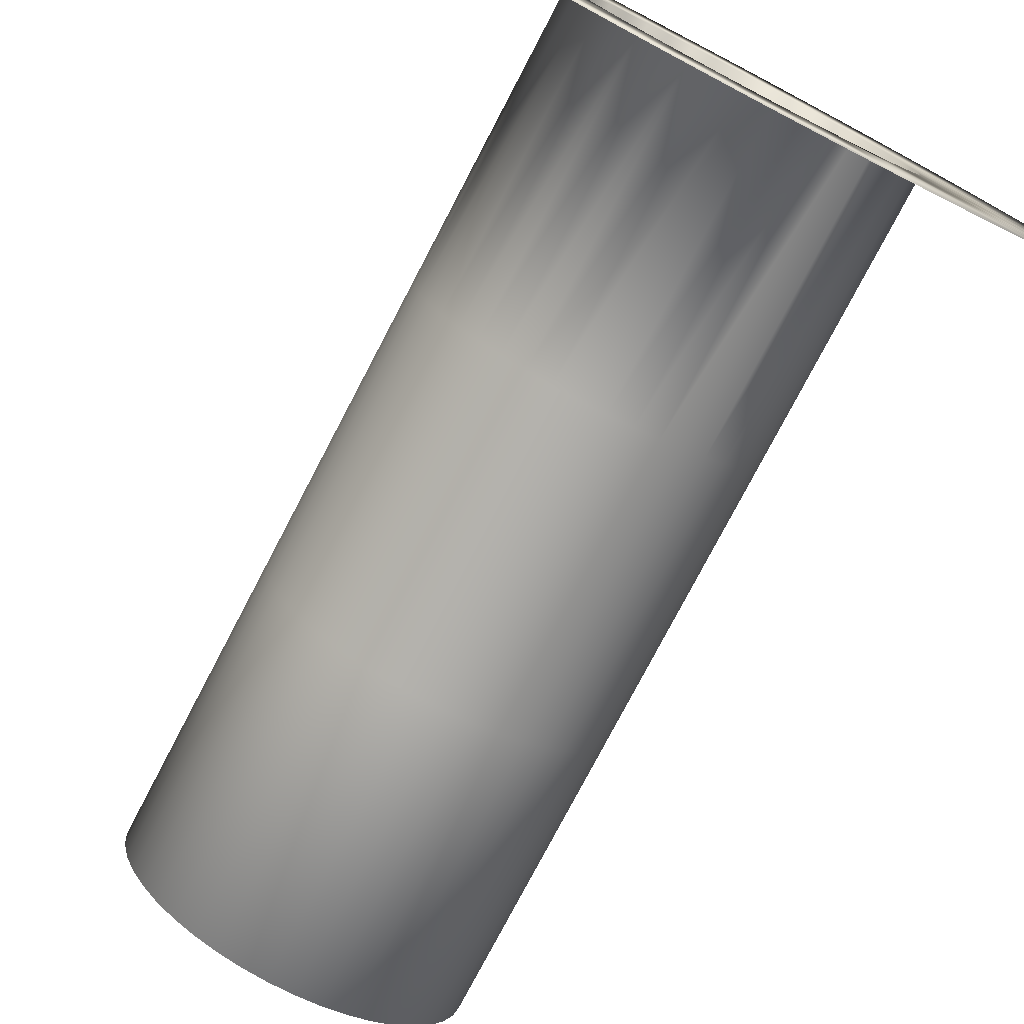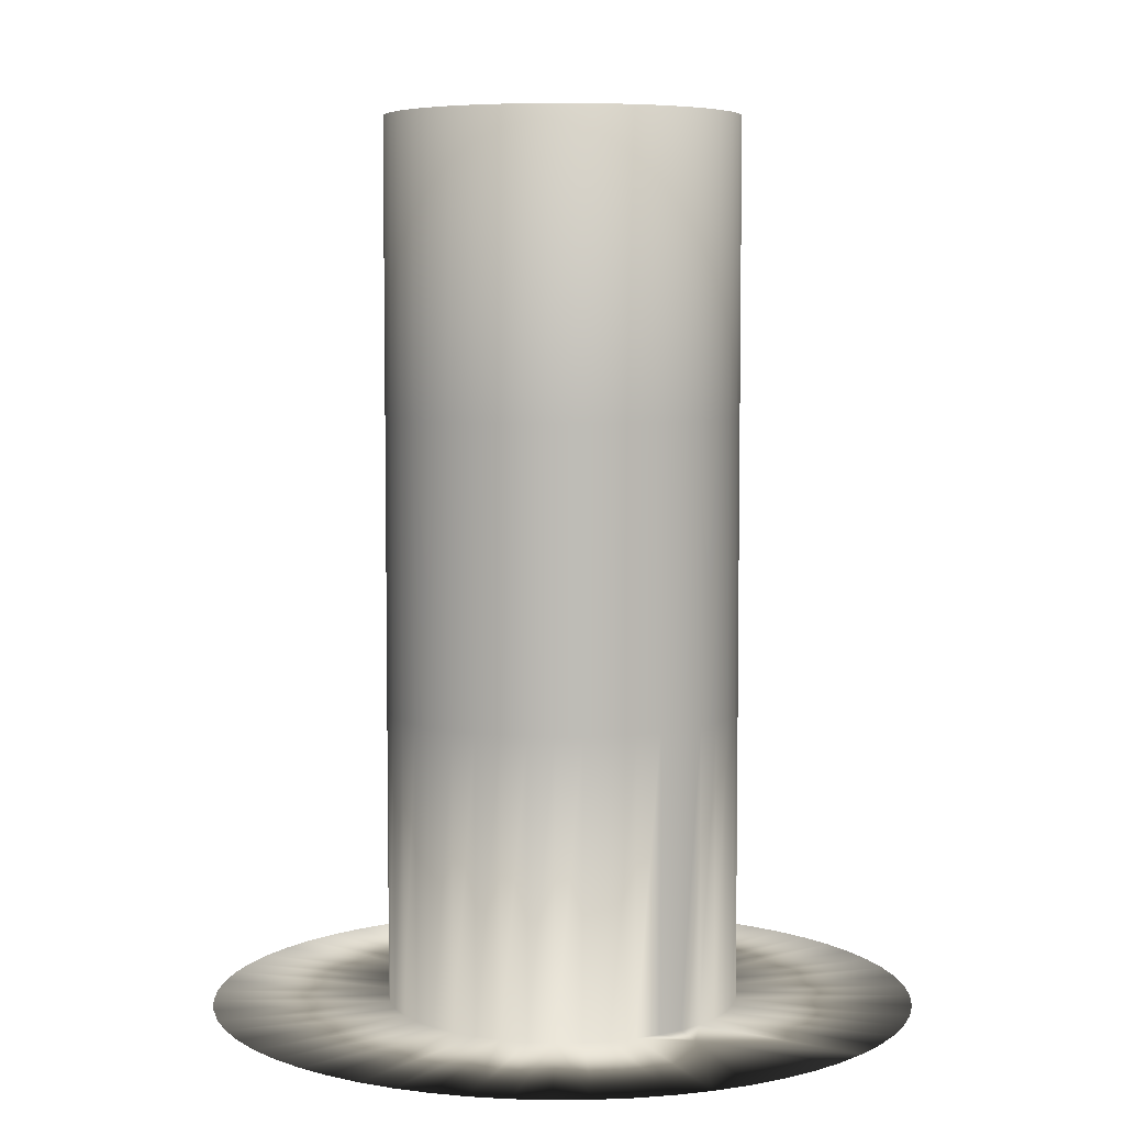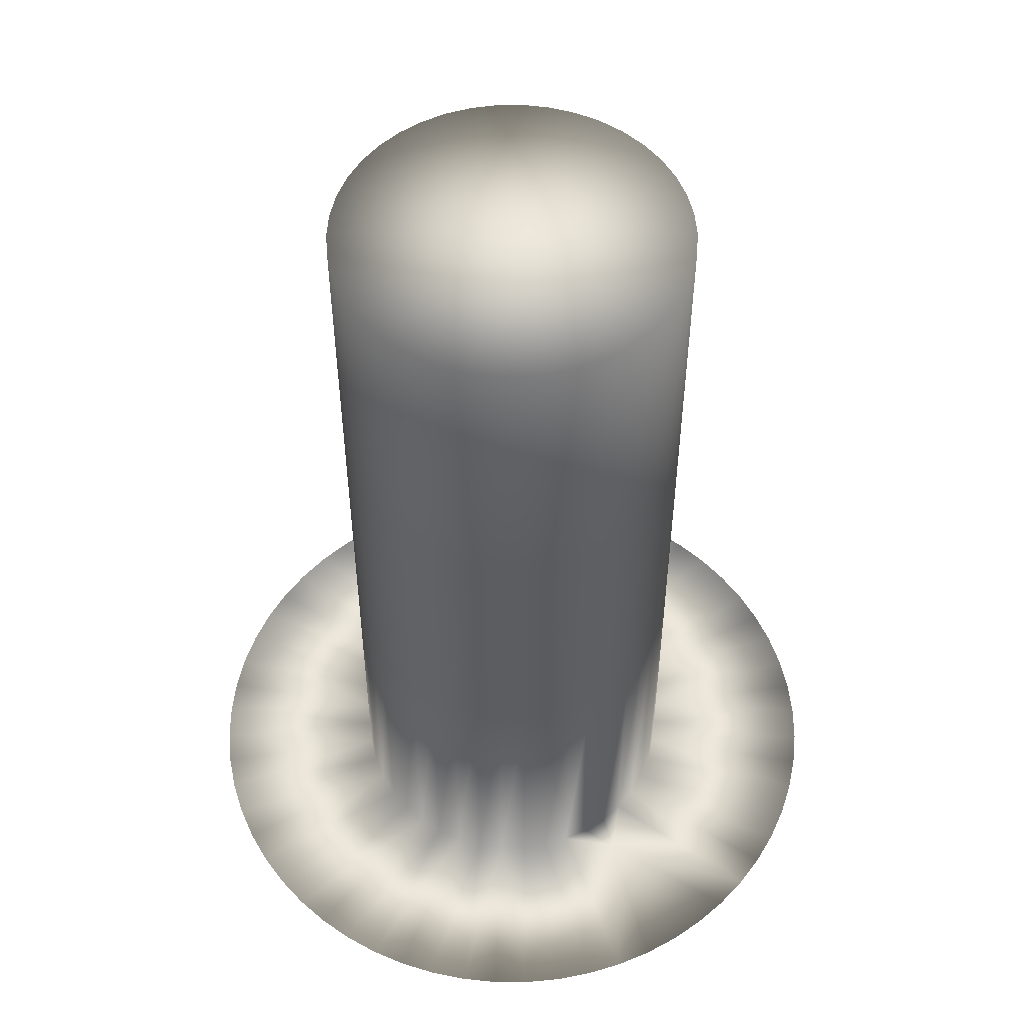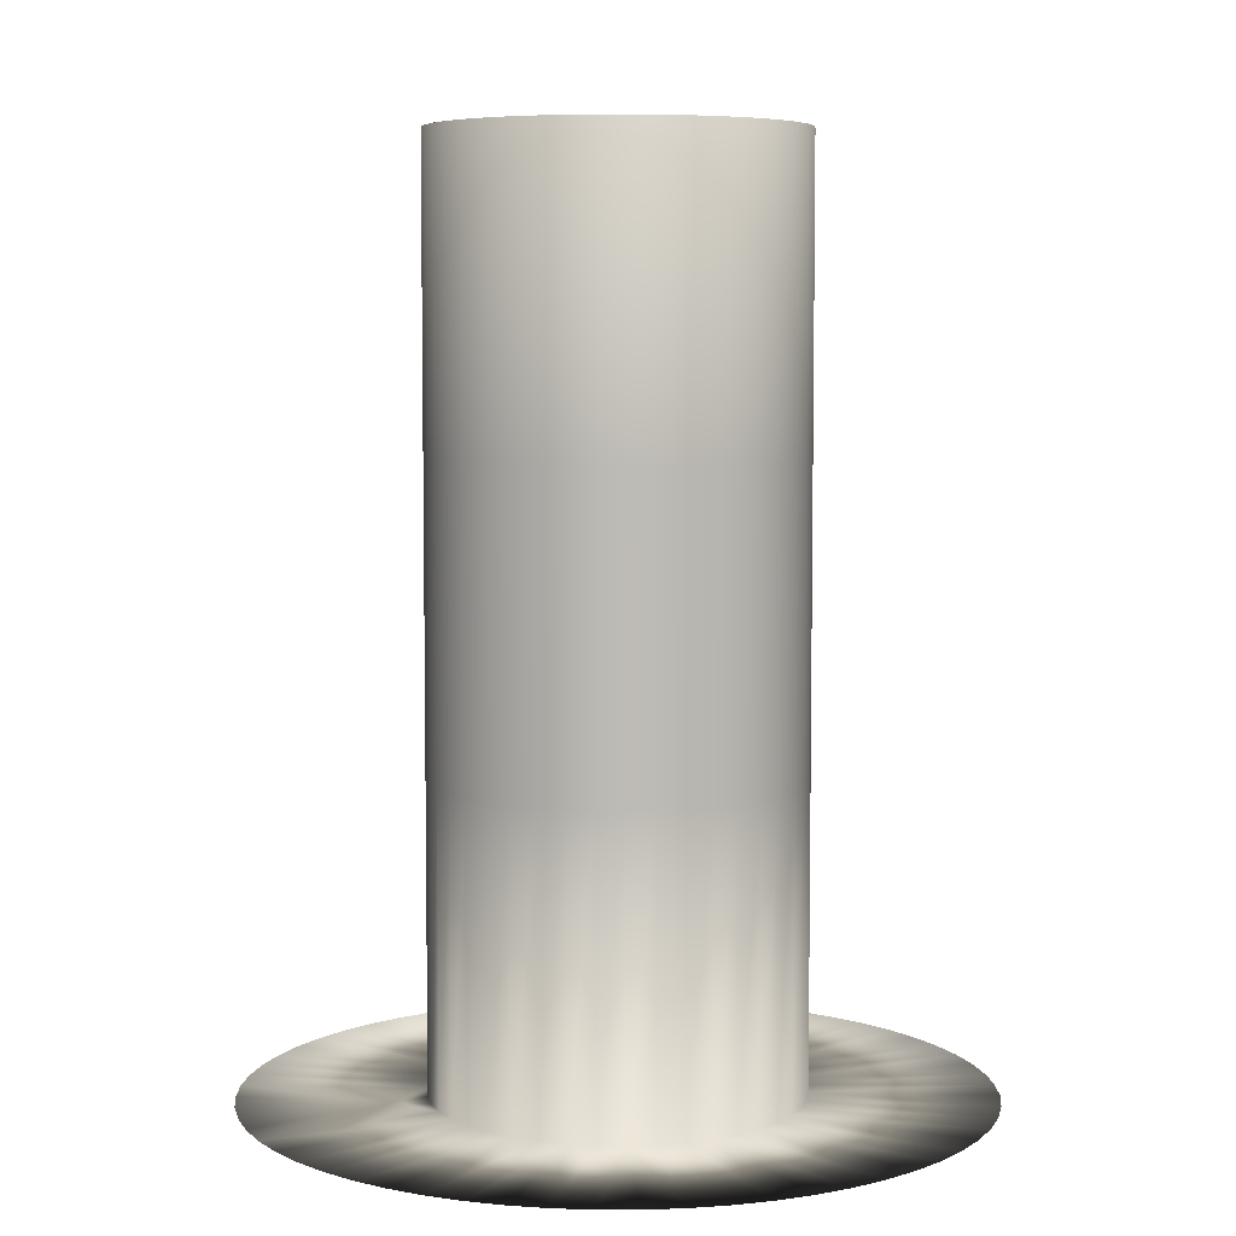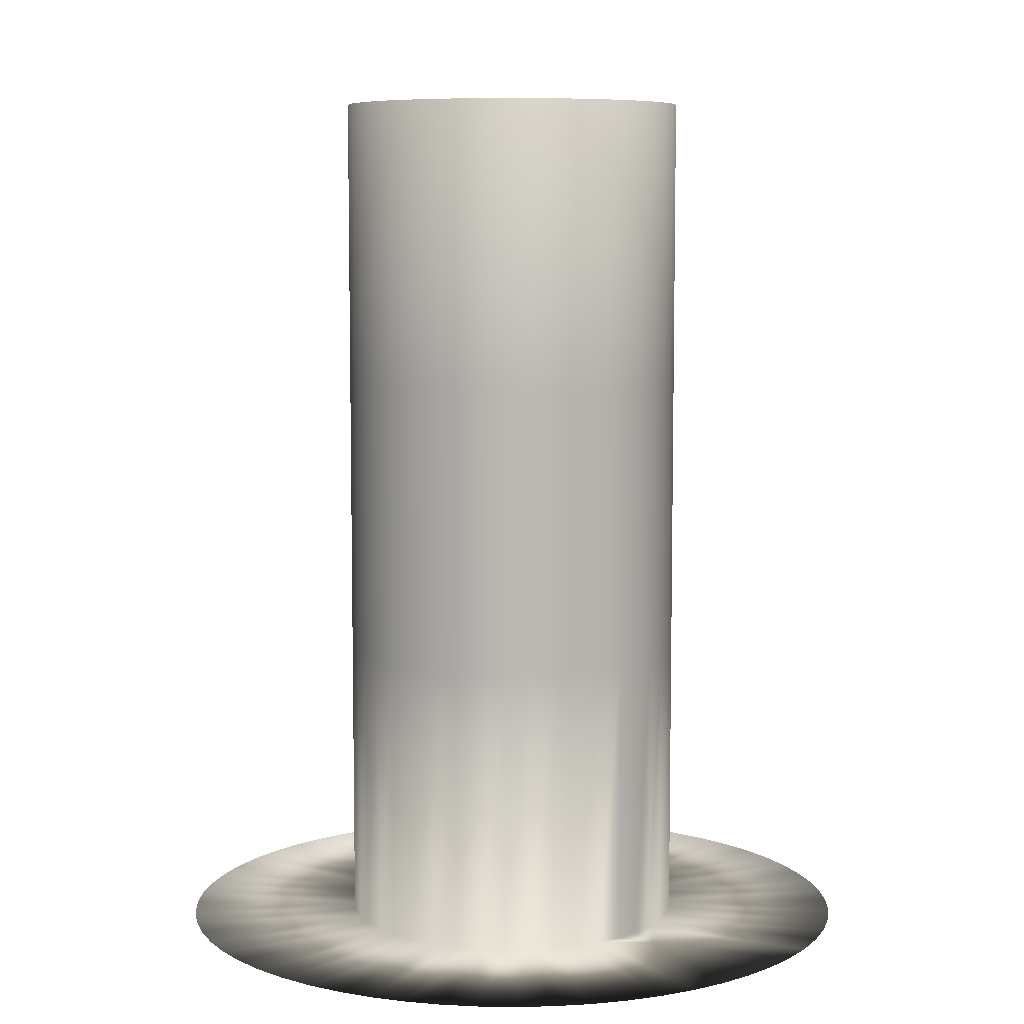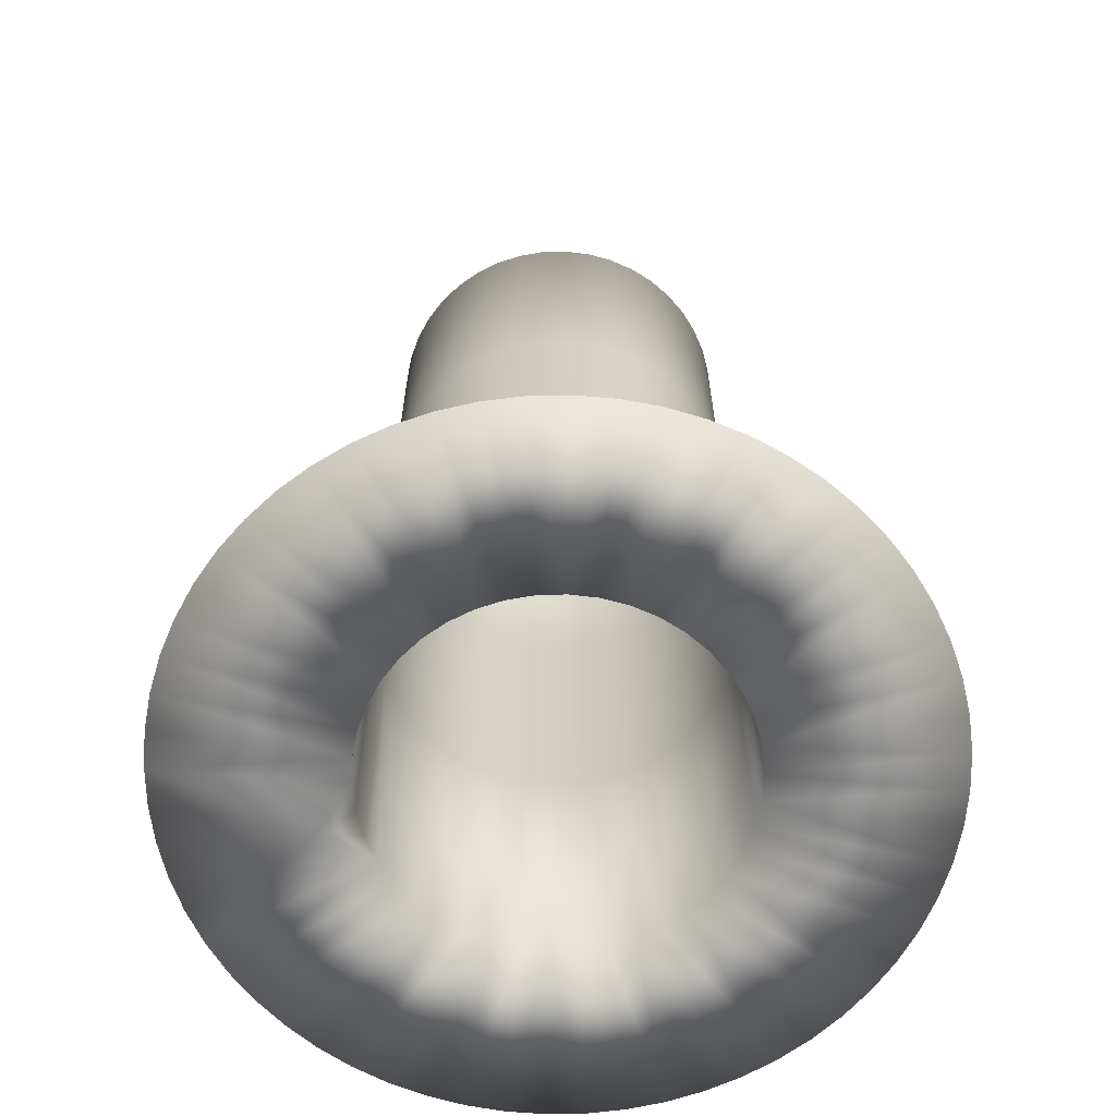
<metadata>
{"format":"obj","ext":"obj","renderer":"f3d","projection":"perspective","resolution":1024,"background":"white","views":[{"elev":-77.1,"azim":152.4,"up":"+Y"},{"elev":5.8,"azim":-70.5,"up":"+Z"},{"elev":53.3,"azim":-68.8,"up":"+Z"},{"elev":6.1,"azim":44.8,"up":"+Z"},{"elev":7.4,"azim":-78.7,"up":"+Z"},{"elev":-64.6,"azim":70.2,"up":"+Z"}]}
</metadata>
<code>
v -9.888 1.49 50
v -9.888 1.49 33.33
v -10 0 50
v -10 0 33.33
v -9.888 -1.49 50
v -9.888 -1.49 33.33
v -9.556 -2.948 50
v -9.556 -2.948 33.33
v -9.01 -4.339 50
v -9.01 -4.339 33.33
v -8.262 -5.633 50
v -8.262 -5.633 33.33
v -7.331 -6.802 50
v -7.331 -6.802 33.33
v -6.235 -7.818 50
v -6.235 -7.818 33.33
v -5 -8.66 50
v -5 -8.66 33.33
v -3.653 -9.309 50
v -3.653 -9.309 33.33
v -2.225 -9.749 50
v -2.225 -9.749 33.33
v -0.7473 -9.972 50
v -0.7473 -9.972 33.33
v 0.7473 -9.972 50
v 0.7473 -9.972 33.33
v 2.225 -9.749 50
v 2.225 -9.749 33.33
v 3.653 -9.309 50
v 3.653 -9.309 33.33
v 5 -8.66 50
v 5 -8.66 33.33
v 6.235 -7.818 50
v 6.235 -7.818 33.33
v 7.331 -6.802 50
v 7.331 -6.802 33.33
v 8.262 -5.633 50
v 8.262 -5.633 33.33
v 9.01 -4.339 50
v 9.01 -4.339 33.33
v 9.556 -2.948 50
v 9.556 -2.948 33.33
v 9.888 -1.49 50
v 9.888 -1.49 33.33
v 10 0 50
v 10 0 33.33
v 9.888 1.49 50
v 9.888 1.49 33.33
v 9.556 2.948 50
v 9.556 2.948 33.33
v 9.01 4.339 50
v 9.01 4.339 33.33
v 8.262 5.633 50
v 8.262 5.633 33.33
v 7.331 6.802 50
v 7.331 6.802 33.33
v 6.235 7.818 50
v 6.235 7.818 33.33
v 5 8.66 50
v 5 8.66 33.33
v 3.653 9.309 50
v 3.653 9.309 33.33
v 2.225 9.749 50
v 2.225 9.749 33.33
v 0.7473 9.972 50
v 0.7473 9.972 33.33
v -0.7473 9.972 50
v -0.7473 9.972 33.33
v -2.225 9.749 50
v -2.225 9.749 33.33
v -3.653 9.309 50
v -3.653 9.309 33.33
v -5 8.66 50
v -5 8.66 33.33
v -6.235 7.818 50
v -6.235 7.818 33.33
v -7.331 6.802 50
v -7.331 6.802 33.33
v -8.262 5.633 50
v -8.262 5.633 33.33
v -9.01 4.339 50
v -9.01 4.339 33.33
v -9.556 2.948 50
v -9.556 2.948 33.33
v -9.888 -1.49 5.367e-07
v -9.888 -1.49 16.67
v -10 0 5.367e-07
v -10 0 16.67
v -9.888 1.49 5.367e-07
v -9.888 1.49 16.67
v -9.556 2.948 5.367e-07
v -9.556 2.948 16.67
v -9.01 4.339 5.367e-07
v -9.01 4.339 16.67
v -8.262 5.633 5.367e-07
v -8.262 5.633 16.67
v -7.331 6.802 5.367e-07
v -7.331 6.802 16.67
v -6.235 7.818 5.367e-07
v -6.235 7.818 16.67
v -5 8.66 5.367e-07
v -5 8.66 16.67
v -3.653 9.309 5.367e-07
v -3.653 9.309 16.67
v -2.225 9.749 5.367e-07
v -2.225 9.749 16.67
v -0.7473 9.972 5.367e-07
v -0.7473 9.972 16.67
v 0.7473 9.972 5.367e-07
v 0.7473 9.972 16.67
v 2.225 9.749 5.367e-07
v 2.225 9.749 16.67
v 3.653 9.309 5.367e-07
v 3.653 9.309 16.67
v 5 8.66 5.367e-07
v 5 8.66 16.67
v 6.235 7.818 5.367e-07
v 6.235 7.818 16.67
v 7.331 6.802 5.367e-07
v 7.331 6.802 16.67
v 8.262 5.633 5.367e-07
v 8.262 5.633 16.67
v 9.01 4.339 5.367e-07
v 9.01 4.339 16.67
v 9.556 2.948 5.367e-07
v 9.556 2.948 16.67
v 9.888 1.49 5.367e-07
v 9.888 1.49 16.67
v 10 0 5.367e-07
v 10 0 16.67
v 9.888 -1.49 5.367e-07
v 9.888 -1.49 16.67
v 9.556 -2.948 5.367e-07
v 9.556 -2.948 16.67
v 9.01 -4.339 5.367e-07
v 9.01 -4.339 16.67
v 8.262 -5.633 5.367e-07
v 8.262 -5.633 16.67
v 7.331 -6.802 5.367e-07
v 7.331 -6.802 16.67
v 6.235 -7.818 5.367e-07
v 6.235 -7.818 16.67
v 5 -8.66 5.367e-07
v 5 -8.66 16.67
v 3.653 -9.309 5.367e-07
v 3.653 -9.309 16.67
v 2.225 -9.749 5.367e-07
v 2.225 -9.749 16.67
v 0.7473 -9.972 5.367e-07
v 0.7473 -9.972 16.67
v -0.7473 -9.972 5.367e-07
v -0.7473 -9.972 16.67
v -2.225 -9.749 5.367e-07
v -2.225 -9.749 16.67
v -3.653 -9.309 5.367e-07
v -3.653 -9.309 16.67
v -5 -8.66 5.367e-07
v -5 -8.66 16.67
v -6.235 -7.818 5.367e-07
v -6.235 -7.818 16.67
v -7.331 -6.802 5.367e-07
v -7.331 -6.802 16.67
v -8.262 -5.633 5.367e-07
v -8.262 -5.633 16.67
v -9.01 -4.339 5.367e-07
v -9.01 -4.339 16.67
v -9.556 -2.948 5.367e-07
v -9.556 -2.948 16.67
v 3.928e-10 0 50
v -19.89 2.091 5.367e-07
v -20 0 5.367e-07
v -19.89 -2.091 5.367e-07
v -19.56 -4.158 5.367e-07
v -19.02 -6.18 5.367e-07
v -18.27 -8.135 5.367e-07
v -17.32 -10 5.367e-07
v -16.18 -11.76 5.367e-07
v -14.86 -13.38 5.367e-07
v -13.38 -14.86 5.367e-07
v -11.76 -16.18 5.367e-07
v -10 -17.32 5.367e-07
v -8.135 -18.27 5.367e-07
v -6.18 -19.02 5.367e-07
v -4.158 -19.56 5.367e-07
v -2.091 -19.89 5.367e-07
v 3.928e-10 -20 5.367e-07
v 2.091 -19.89 5.367e-07
v 4.158 -19.56 5.367e-07
v 6.18 -19.02 5.367e-07
v 8.135 -18.27 5.367e-07
v 10 -17.32 5.367e-07
v 11.76 -16.18 5.367e-07
v 13.38 -14.86 5.367e-07
v 14.86 -13.38 5.367e-07
v 16.18 -11.76 5.367e-07
v 17.32 -10 5.367e-07
v 18.27 -8.135 5.367e-07
v 19.02 -6.18 5.367e-07
v 19.56 -4.158 5.367e-07
v 19.89 -2.091 5.367e-07
v 20 0 5.367e-07
v 19.89 2.091 5.367e-07
v 19.56 4.158 5.367e-07
v 19.02 6.18 5.367e-07
v 18.27 8.135 5.367e-07
v 17.32 10 5.367e-07
v 16.18 11.76 5.367e-07
v 14.86 13.38 5.367e-07
v 13.38 14.86 5.367e-07
v 11.76 16.18 5.367e-07
v 10 17.32 5.367e-07
v 8.135 18.27 5.367e-07
v 6.18 19.02 5.367e-07
v 4.158 19.56 5.367e-07
v 2.091 19.89 5.367e-07
v 3.928e-10 20 5.367e-07
v -2.091 19.89 5.367e-07
v -4.158 19.56 5.367e-07
v -6.18 19.02 5.367e-07
v -8.135 18.27 5.367e-07
v -10 17.32 5.367e-07
v -11.76 16.18 5.367e-07
v -13.38 14.86 5.367e-07
v -14.86 13.38 5.367e-07
v -16.18 11.76 5.367e-07
v -17.32 10 5.367e-07
v -18.27 8.135 5.367e-07
v -19.02 6.18 5.367e-07
v -19.56 4.158 5.367e-07
v -6.667 -9.982 5.367e-07
g mmGroup1
f 1 2 3
f 3 2 4
f 3 4 5
f 5 4 6
f 5 6 7
f 7 6 8
f 7 8 9
f 9 8 10
f 9 10 11
f 11 10 12
f 11 12 13
f 13 12 14
f 13 14 15
f 15 14 16
f 15 16 17
f 17 16 18
f 17 18 19
f 19 18 20
f 19 20 21
f 21 20 22
f 21 22 23
f 23 22 24
f 23 24 25
f 25 24 26
f 25 26 27
f 27 26 28
f 27 28 29
f 29 28 30
f 29 30 31
f 31 30 32
f 31 32 33
f 33 32 34
f 33 34 35
f 35 34 36
f 35 36 37
f 37 36 38
f 37 38 39
f 39 38 40
f 39 40 41
f 41 40 42
f 41 42 43
f 43 42 44
f 43 44 45
f 45 44 46
f 45 46 47
f 47 46 48
f 47 48 49
f 49 48 50
f 49 50 51
f 51 50 52
f 51 52 53
f 53 52 54
f 53 54 55
f 55 54 56
f 55 56 57
f 57 56 58
f 57 58 59
f 59 58 60
f 59 60 61
f 61 60 62
f 61 62 63
f 63 62 64
f 63 64 65
f 65 64 66
f 65 66 67
f 67 66 68
f 67 68 69
f 69 68 70
f 69 70 71
f 71 70 72
f 71 72 73
f 73 72 74
f 73 74 75
f 75 74 76
f 75 76 77
f 77 76 78
f 77 78 79
f 79 78 80
f 79 80 81
f 81 80 82
f 81 82 83
f 83 82 84
f 83 84 1
f 1 84 2
f 85 86 87
f 87 86 88
f 87 88 89
f 89 88 90
f 89 90 91
f 91 90 92
f 91 92 93
f 93 92 94
f 93 94 95
f 95 94 96
f 95 96 97
f 97 96 98
f 97 98 99
f 99 98 100
f 99 100 101
f 101 100 102
f 101 102 103
f 103 102 104
f 103 104 105
f 105 104 106
f 105 106 107
f 107 106 108
f 107 108 109
f 109 108 110
f 109 110 111
f 111 110 112
f 111 112 113
f 113 112 114
f 113 114 115
f 115 114 116
f 115 116 117
f 117 116 118
f 117 118 119
f 119 118 120
f 119 120 121
f 121 120 122
f 121 122 123
f 123 122 124
f 123 124 125
f 125 124 126
f 125 126 127
f 127 126 128
f 127 128 129
f 129 128 130
f 129 130 131
f 131 130 132
f 131 132 133
f 133 132 134
f 133 134 135
f 135 134 136
f 135 136 137
f 137 136 138
f 137 138 139
f 139 138 140
f 139 140 141
f 141 140 142
f 141 142 143
f 143 142 144
f 143 144 145
f 145 144 146
f 145 146 147
f 147 146 148
f 147 148 149
f 149 148 150
f 149 150 151
f 151 150 152
f 151 152 153
f 153 152 154
f 153 154 155
f 155 154 156
f 155 156 157
f 157 156 158
f 157 158 159
f 159 158 160
f 159 160 161
f 161 160 162
f 161 162 163
f 163 162 164
f 163 164 165
f 165 164 166
f 165 166 167
f 167 166 168
f 167 168 85
f 85 168 86
f 4 88 6
f 6 88 86
f 6 86 8
f 8 86 168
f 8 168 10
f 10 168 166
f 10 166 12
f 12 166 164
f 12 164 14
f 14 164 162
f 14 162 16
f 16 162 160
f 16 160 18
f 18 160 158
f 18 158 20
f 20 158 156
f 20 156 22
f 22 156 154
f 22 154 24
f 24 154 152
f 24 152 26
f 26 152 150
f 26 150 28
f 28 150 148
f 28 148 30
f 30 148 146
f 30 146 32
f 32 146 144
f 32 144 34
f 34 144 142
f 34 142 36
f 36 142 140
f 36 140 38
f 38 140 138
f 38 138 40
f 40 138 136
f 40 136 42
f 42 136 134
f 42 134 44
f 44 134 132
f 44 132 46
f 46 132 130
f 46 130 48
f 48 130 128
f 48 128 50
f 50 128 126
f 50 126 52
f 52 126 124
f 52 124 54
f 54 124 122
f 54 122 56
f 56 122 120
f 56 120 58
f 58 120 118
f 58 118 60
f 60 118 116
f 60 116 62
f 62 116 114
f 62 114 64
f 64 114 112
f 64 112 66
f 66 112 110
f 66 110 68
f 68 110 108
f 68 108 70
f 70 108 106
f 70 106 72
f 72 106 104
f 72 104 74
f 74 104 102
f 74 102 76
f 76 102 100
f 76 100 78
f 78 100 98
f 78 98 80
f 80 98 96
f 80 96 82
f 82 96 94
f 82 94 84
f 84 94 92
f 84 92 2
f 2 92 90
f 2 90 4
f 4 90 88
g mmGroup2
f 1 3 169
f 169 3 5
f 169 5 7
f 7 9 169
f 169 9 11
f 169 11 13
f 13 15 169
f 169 15 17
f 169 17 19
f 19 21 169
f 169 21 23
f 169 23 25
f 25 27 169
f 169 27 29
f 169 29 31
f 31 33 169
f 169 33 35
f 169 35 37
f 37 39 169
f 169 39 41
f 169 41 43
f 43 45 169
f 169 45 47
f 169 47 49
f 49 51 169
f 169 51 53
f 169 53 55
f 55 57 169
f 169 57 59
f 169 59 61
f 61 63 169
f 169 63 65
f 169 65 67
f 67 69 169
f 169 69 71
f 169 71 73
f 73 75 169
f 169 75 77
f 169 77 79
f 79 81 169
f 169 81 83
f 169 83 1
g mmGroup8
f 89 170 87
f 87 170 171
f 87 171 172
f 170 89 229
f 229 89 91
f 229 91 228
f 228 91 227
f 227 91 93
f 227 93 226
f 226 93 95
f 226 95 225
f 225 95 97
f 225 97 224
f 224 97 223
f 223 97 99
f 223 99 222
f 222 99 101
f 222 101 221
f 221 101 220
f 220 101 103
f 220 103 219
f 219 103 105
f 219 105 218
f 218 105 217
f 217 105 107
f 217 107 216
f 216 107 109
f 216 109 215
f 215 109 111
f 215 111 214
f 214 111 213
f 213 111 113
f 213 113 212
f 212 113 115
f 212 115 211
f 211 115 210
f 210 115 117
f 210 117 209
f 209 117 119
f 209 119 208
f 208 119 207
f 207 119 121
f 207 121 206
f 206 121 123
f 206 123 205
f 205 123 125
f 205 125 204
f 204 125 203
f 203 125 127
f 203 127 202
f 202 127 129
f 202 129 201
f 201 129 200
f 200 129 131
f 200 131 199
f 199 131 133
f 199 133 198
f 198 133 197
f 197 133 135
f 197 135 196
f 196 135 137
f 196 137 195
f 195 137 139
f 195 139 194
f 194 139 193
f 193 139 141
f 193 141 192
f 192 141 143
f 192 143 191
f 191 143 190
f 190 143 145
f 190 145 189
f 189 145 147
f 189 147 188
f 188 147 187
f 187 147 149
f 187 149 186
f 186 149 151
f 186 151 185
f 185 151 153
f 185 153 184
f 184 153 183
f 183 153 155
f 183 155 230
f 230 155 157
f 230 157 159
f 159 161 230
f 230 161 178
f 230 178 179
f 178 161 177
f 177 161 163
f 177 163 176
f 176 163 165
f 176 165 175
f 175 165 167
f 175 167 174
f 174 167 173
f 173 167 85
f 173 85 172
f 172 85 87
f 179 180 230
f 230 180 181
f 230 181 182
f 182 183 230

</code>
